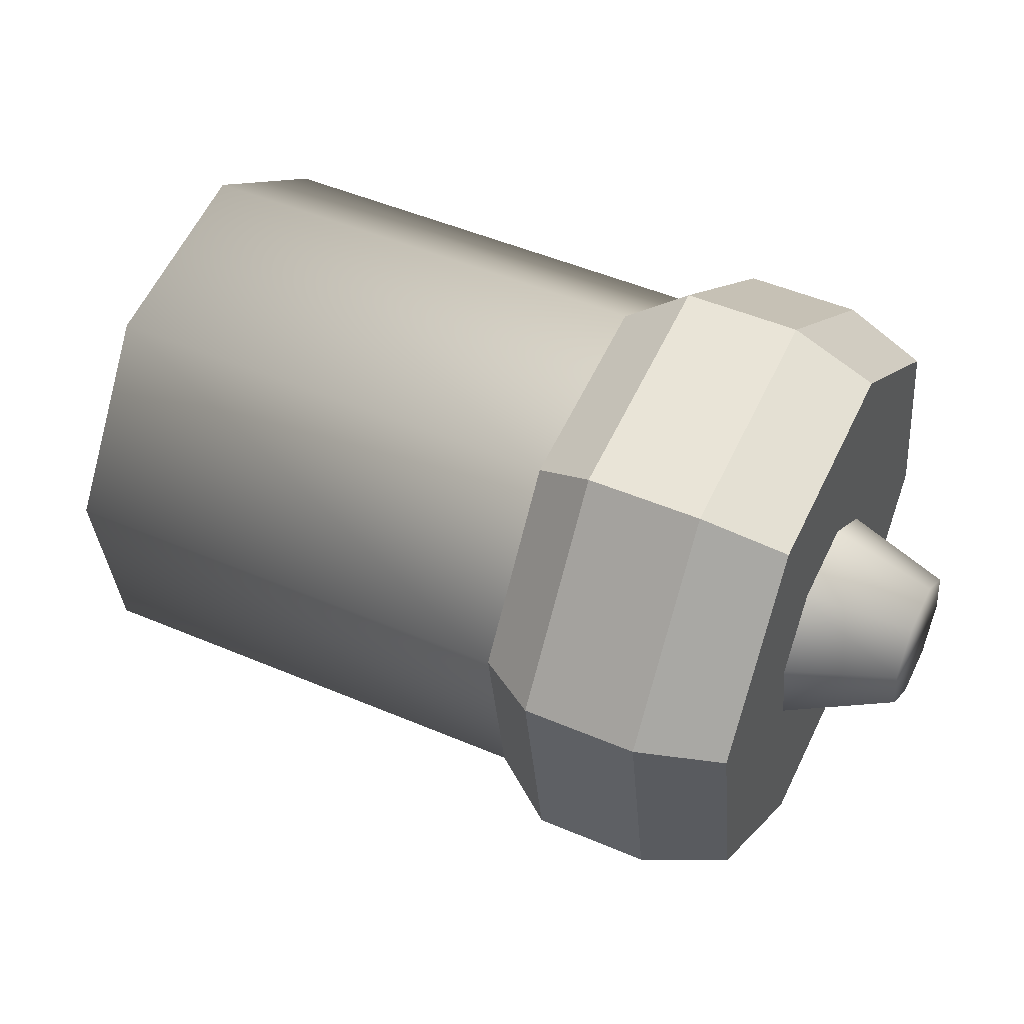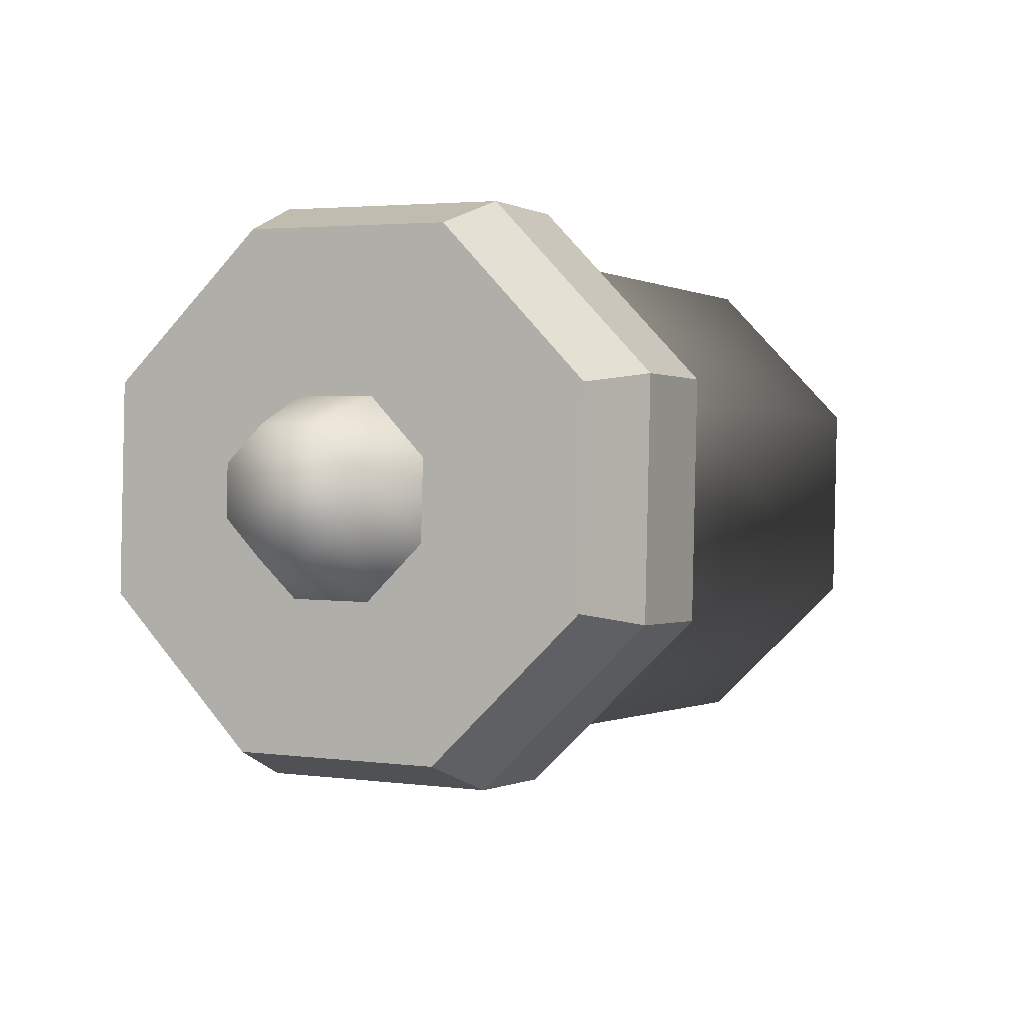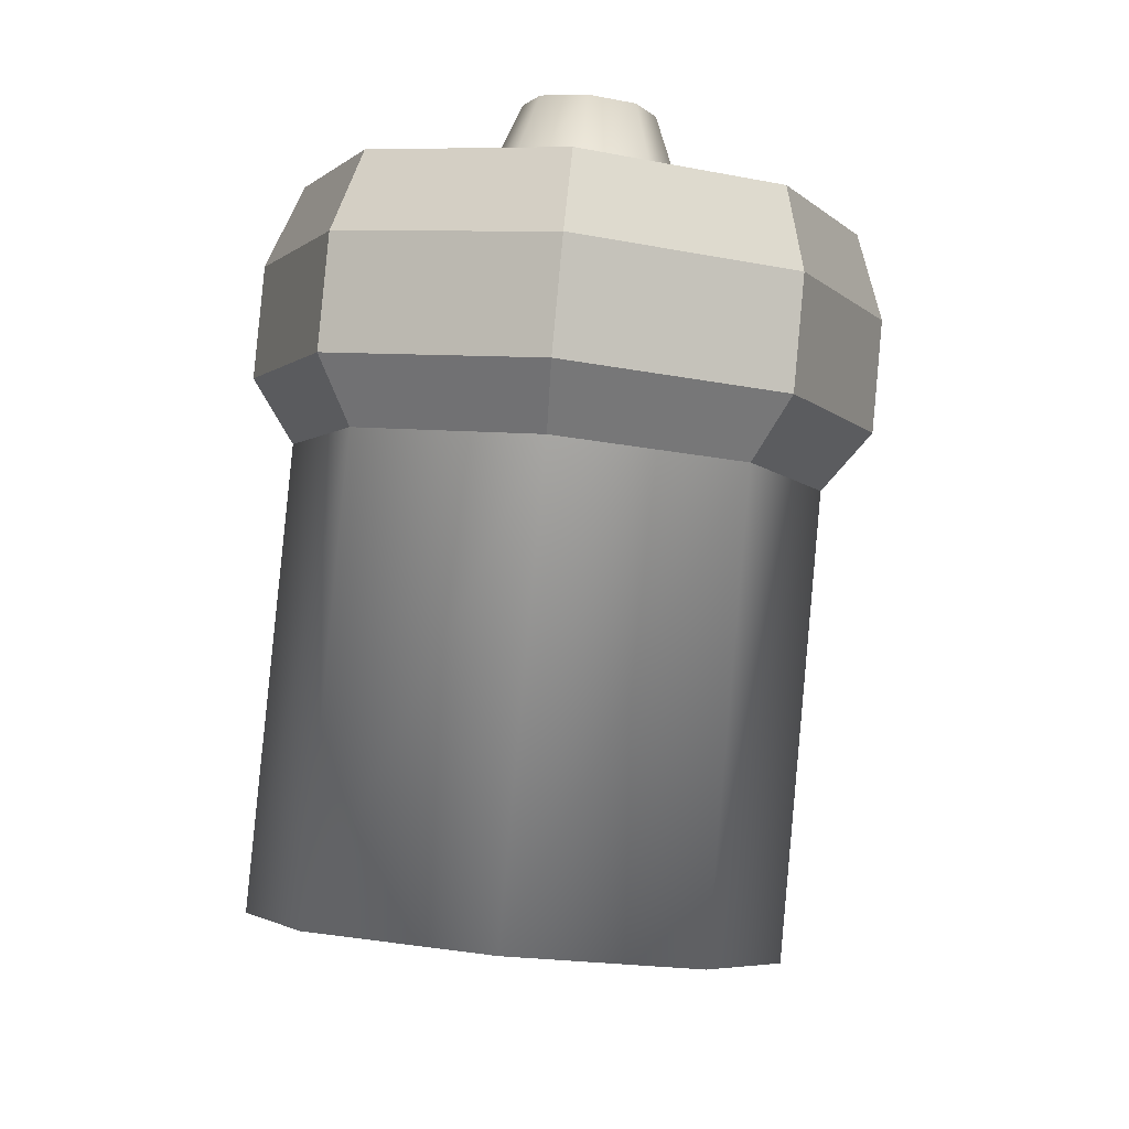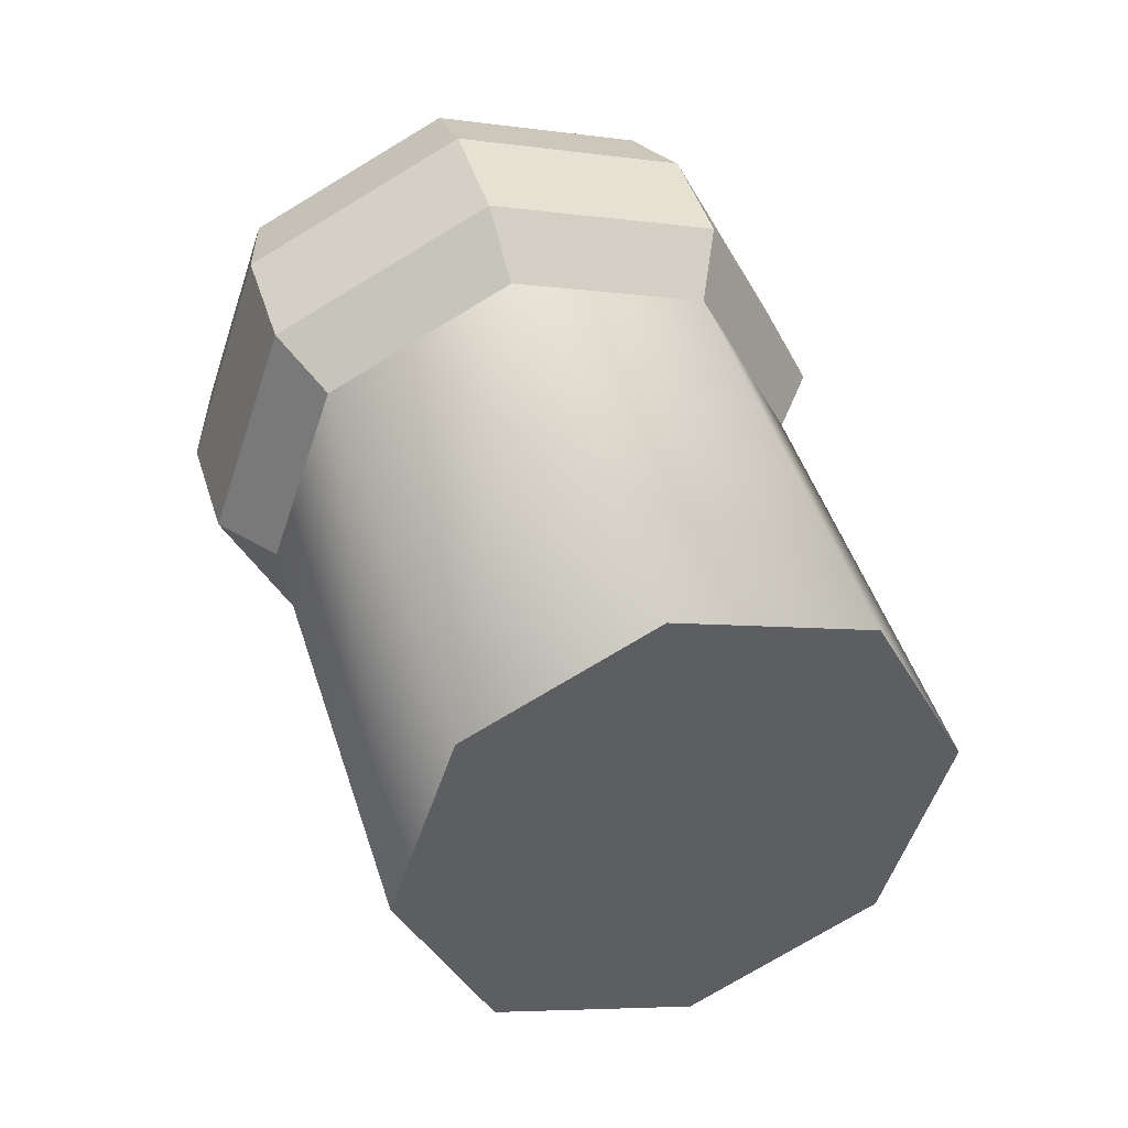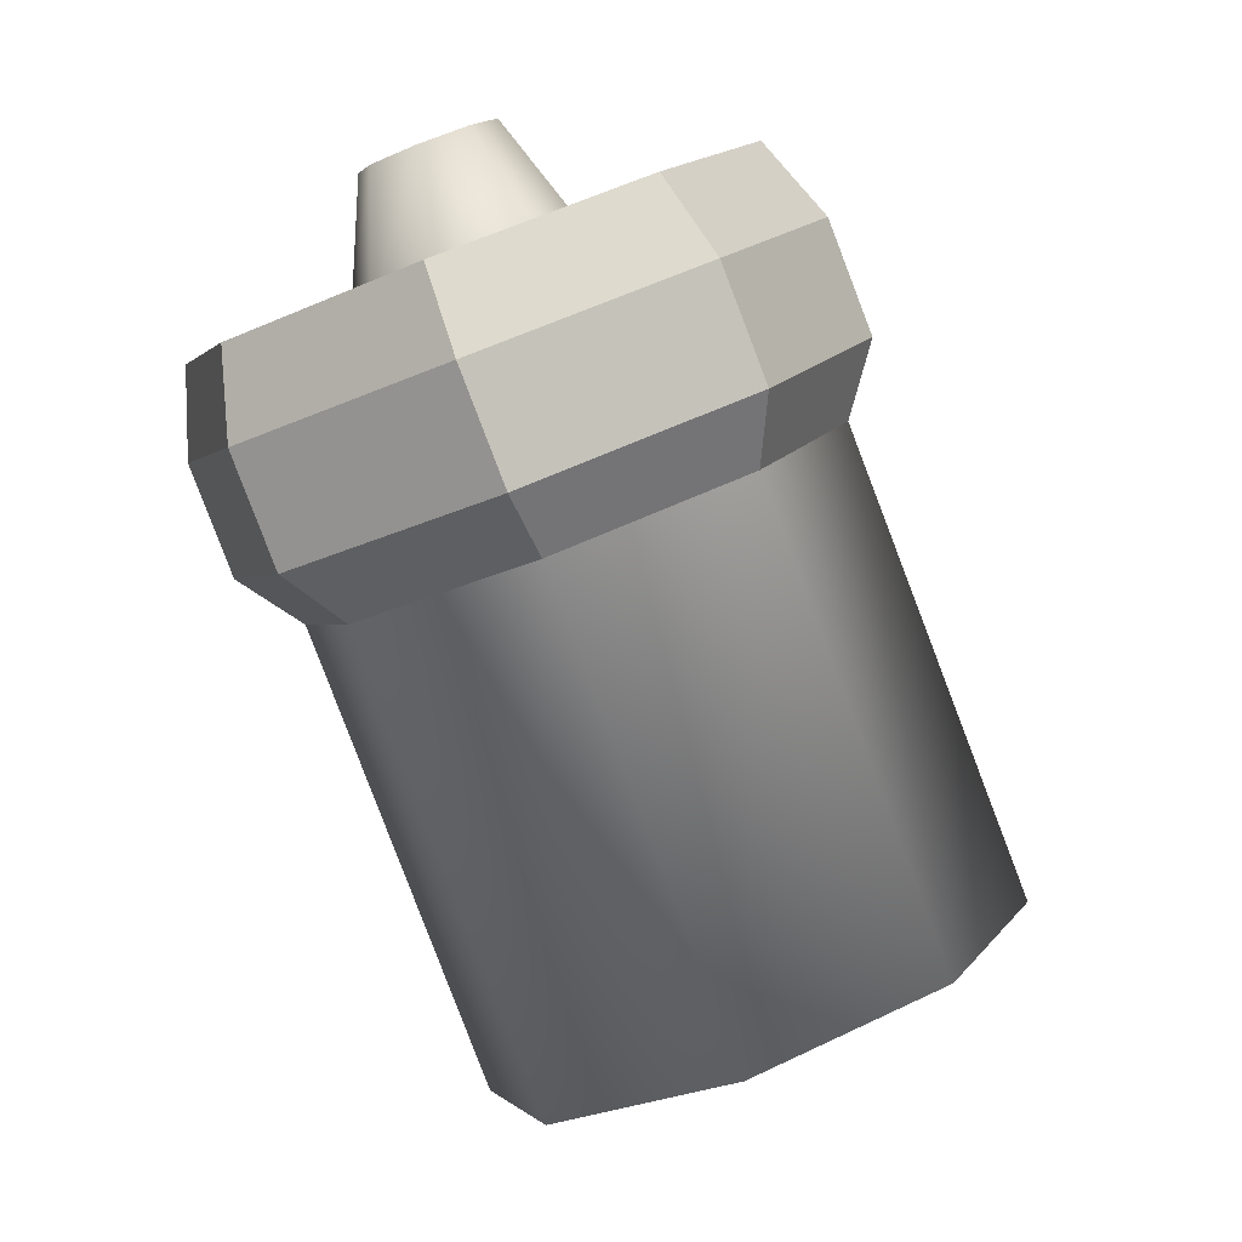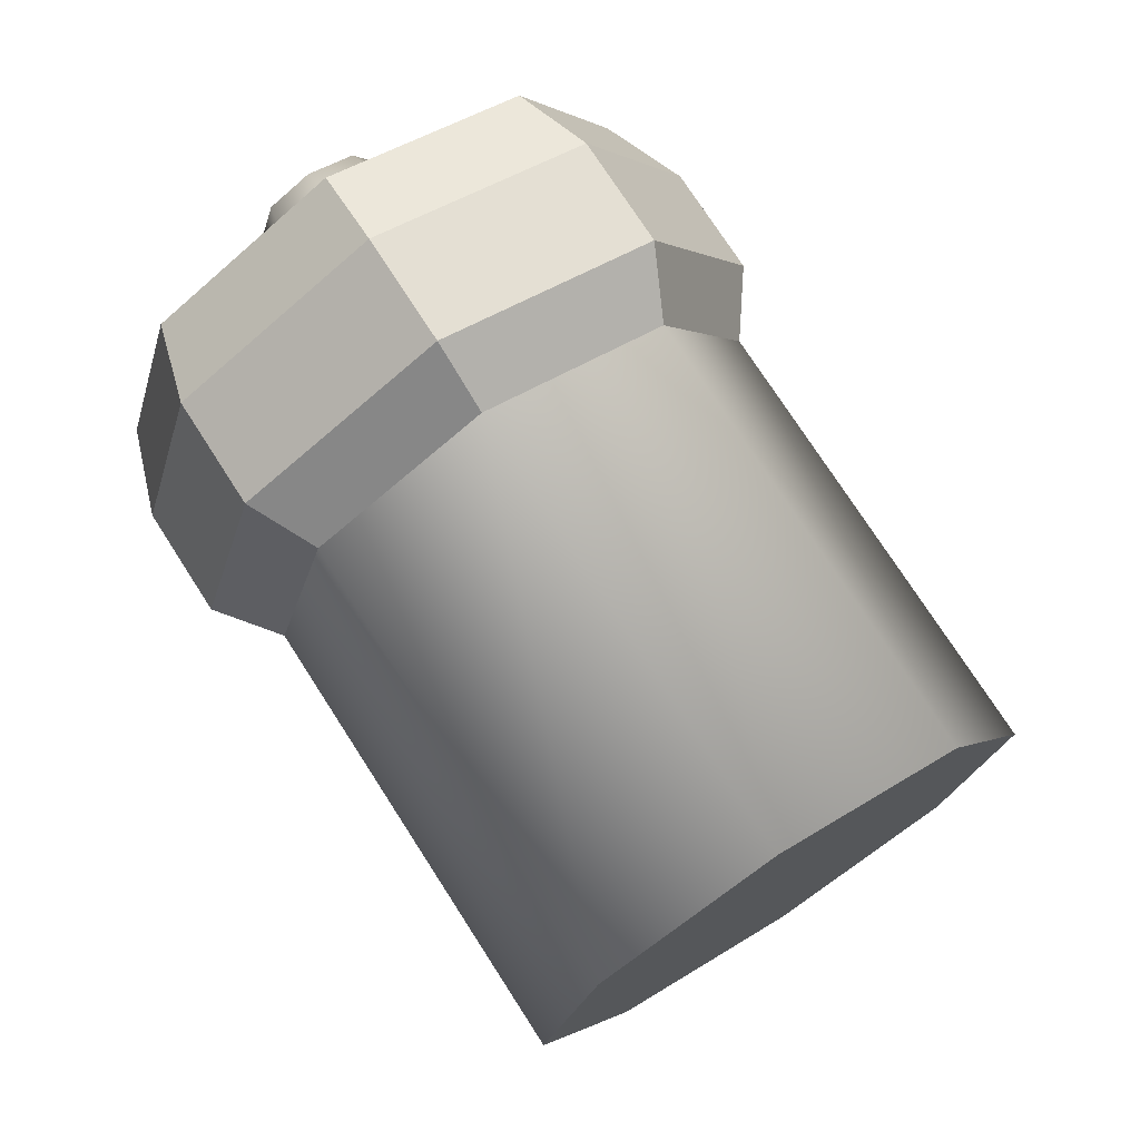
<metadata>
{"format":"obj","ext":"obj","renderer":"f3d","projection":"perspective","resolution":1024,"background":"white","views":[{"elev":36.8,"azim":84.8,"up":"+Z"},{"elev":74.1,"azim":161.2,"up":"+Y"},{"elev":-34.9,"azim":88.7,"up":"+Y"},{"elev":48.6,"azim":-47.3,"up":"+Z"},{"elev":-17.2,"azim":142.9,"up":"+Y"},{"elev":79.6,"azim":-63.5,"up":"+Z"}]}
</metadata>
<code>
o Cylinder.002_Cylinder.008
v 0.4183 2.2 7.759
v 0.3704 2.227 7.734
v 0.4382 2.194 7.816
v 0.4183 2.211 7.87
v 0.3704 2.241 7.89
v 0.3224 2.267 7.865
v 0.3026 2.274 7.808
v 0.3224 2.257 7.754
v 0.4891 2.32 7.748
v 0.4412 2.346 7.722
v 0.509 2.313 7.804
v 0.4891 2.33 7.859
v 0.4412 2.361 7.879
v 0.3933 2.387 7.854
v 0.3734 2.393 7.797
v 0.3933 2.376 7.743
v 0.507 2.33 7.737
v 0.4507 2.361 7.707
v 0.5304 2.322 7.804
v 0.507 2.342 7.868
v 0.4507 2.378 7.891
v 0.3943 2.408 7.861
v 0.371 2.416 7.795
v 0.3943 2.396 7.731
v 0.5242 2.359 7.734
v 0.4679 2.39 7.704
v 0.5476 2.351 7.801
v 0.5242 2.371 7.865
v 0.4679 2.407 7.889
v 0.4116 2.437 7.859
v 0.3882 2.445 7.792
v 0.4116 2.425 7.728
v 0.5312 2.384 7.739
v 0.4806 2.412 7.712
v 0.5521 2.378 7.798
v 0.5312 2.395 7.856
v 0.4806 2.427 7.877
v 0.43 2.455 7.85
v 0.4091 2.462 7.791
v 0.43 2.444 7.733
v 0.5015 2.398 7.772
v 0.4806 2.409 7.76
v 0.5101 2.395 7.796
v 0.5015 2.402 7.82
v 0.4806 2.416 7.829
v 0.4598 2.427 7.817
v 0.4511 2.43 7.793
v 0.4598 2.423 7.769
v 0.5084 2.437 7.779
v 0.4961 2.444 7.772
v 0.5135 2.436 7.793
v 0.5084 2.44 7.807
v 0.4961 2.448 7.812
v 0.4839 2.454 7.806
v 0.4788 2.456 7.791
v 0.4839 2.452 7.777
f 1 3 4 5 6 7 8 2
f 9 10 18 17
f 24 23 31 32
f 10 16 24 18
f 15 14 22 23
f 13 12 20 21
f 11 9 17 19
f 16 15 23 24
f 14 13 21 22
f 12 11 19 20
f 27 25 33 35
f 22 21 29 30
f 20 19 27 28
f 17 18 26 25
f 18 24 32 26
f 23 22 30 31
f 21 20 28 29
f 19 17 25 27
f 33 34 40 39 38 37 36 35
f 32 31 39 40
f 30 29 37 38
f 28 27 35 36
f 25 26 34 33
f 26 32 40 34
f 31 30 38 39
f 29 28 36 37
f 8 7 15 16
f 6 5 13 14
f 4 3 11 12
f 1 2 10 9
f 2 8 16 10
f 7 6 14 15
f 5 4 12 13
f 3 1 9 11
f 49 50 56 55 54 53 52 51
f 44 43 51 52
f 41 42 50 49
f 42 48 56 50
f 47 46 54 55
f 45 44 52 53
f 43 41 49 51
f 48 47 55 56
f 46 45 53 54

</code>
